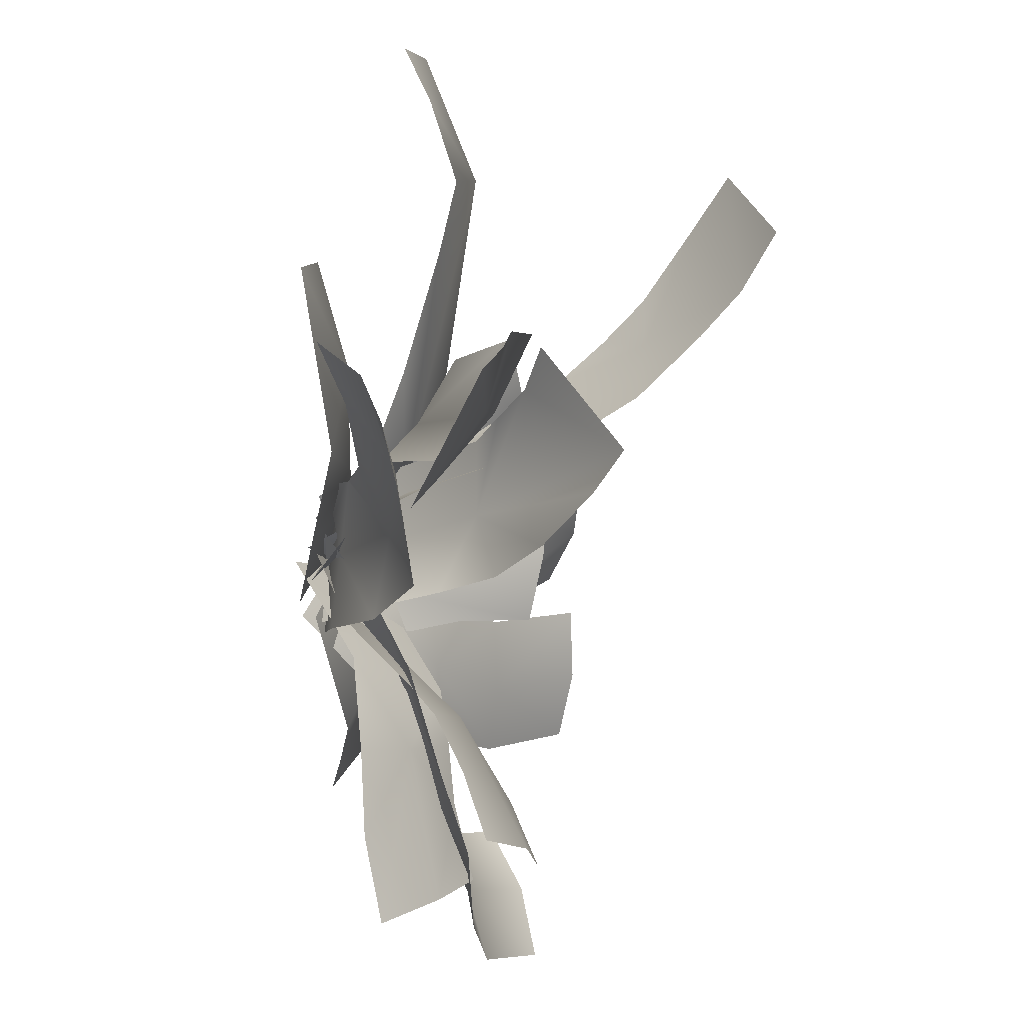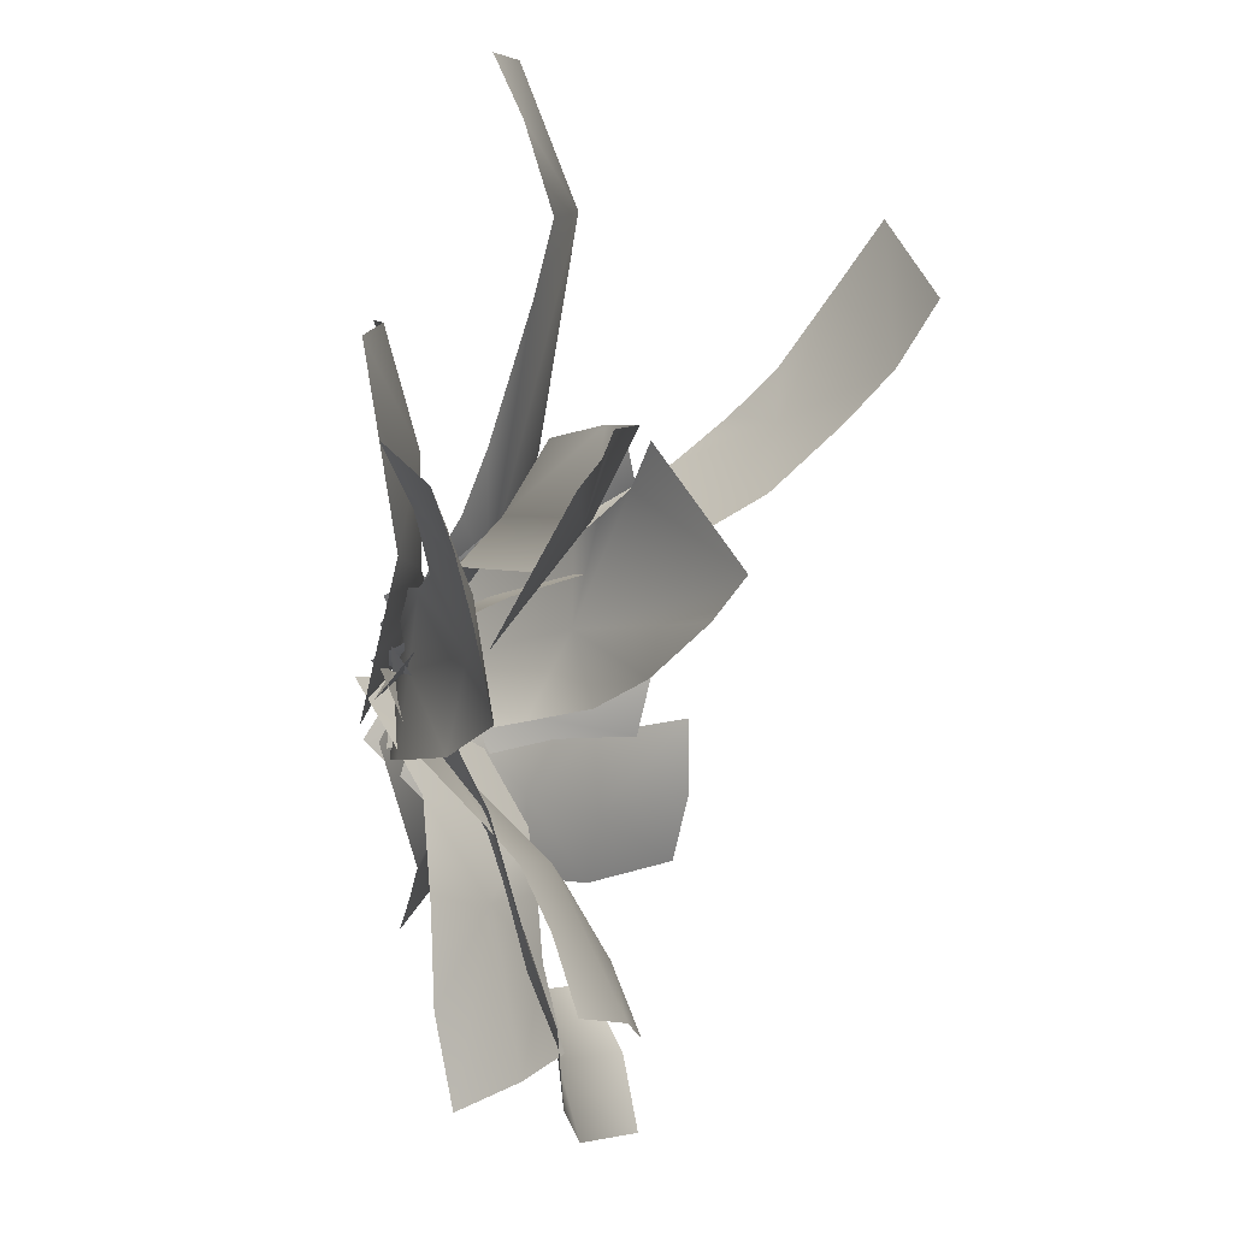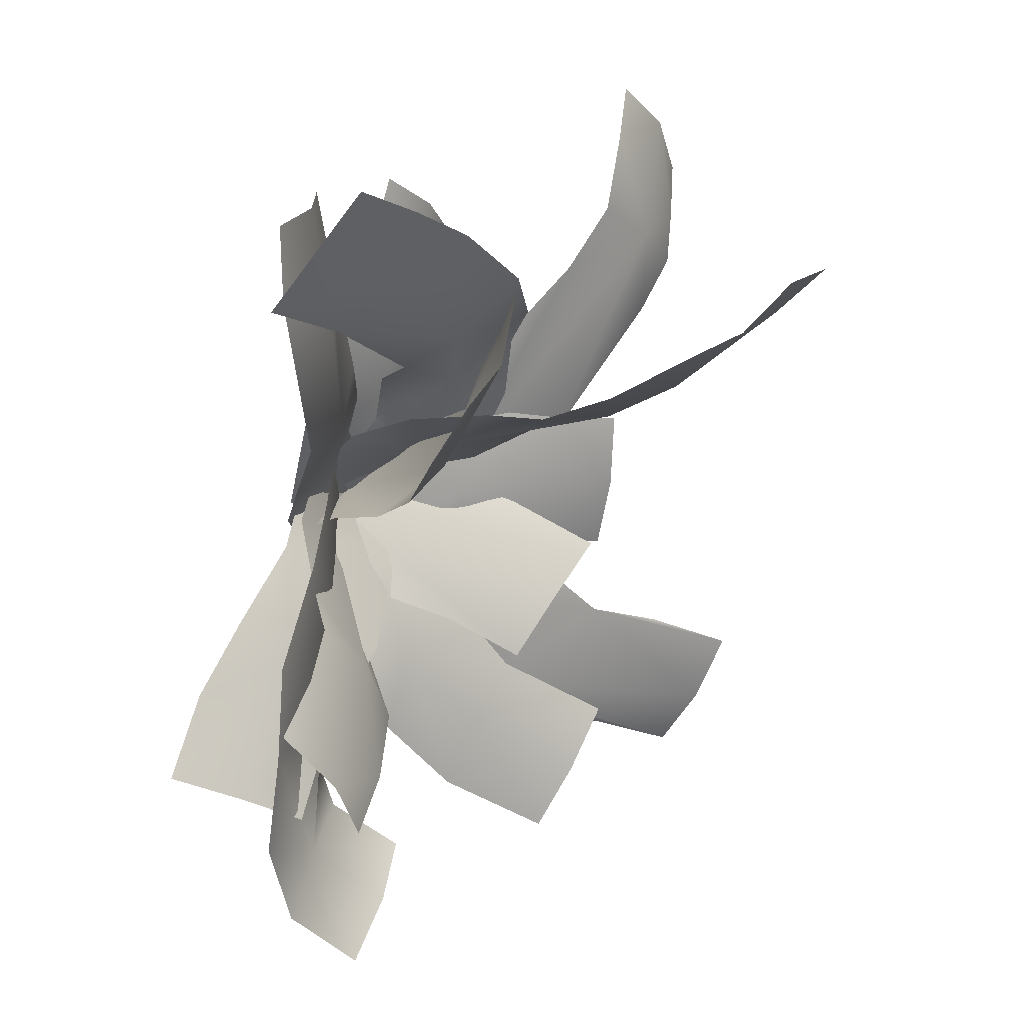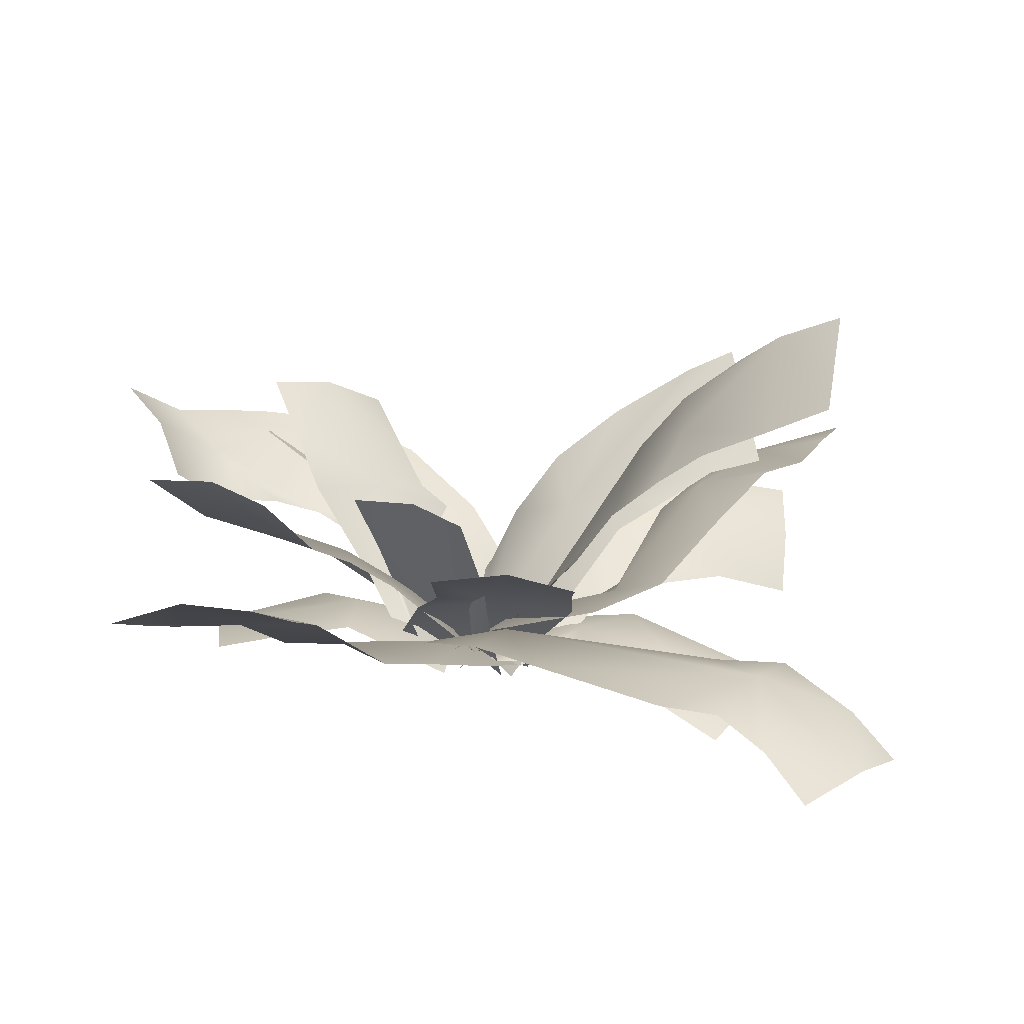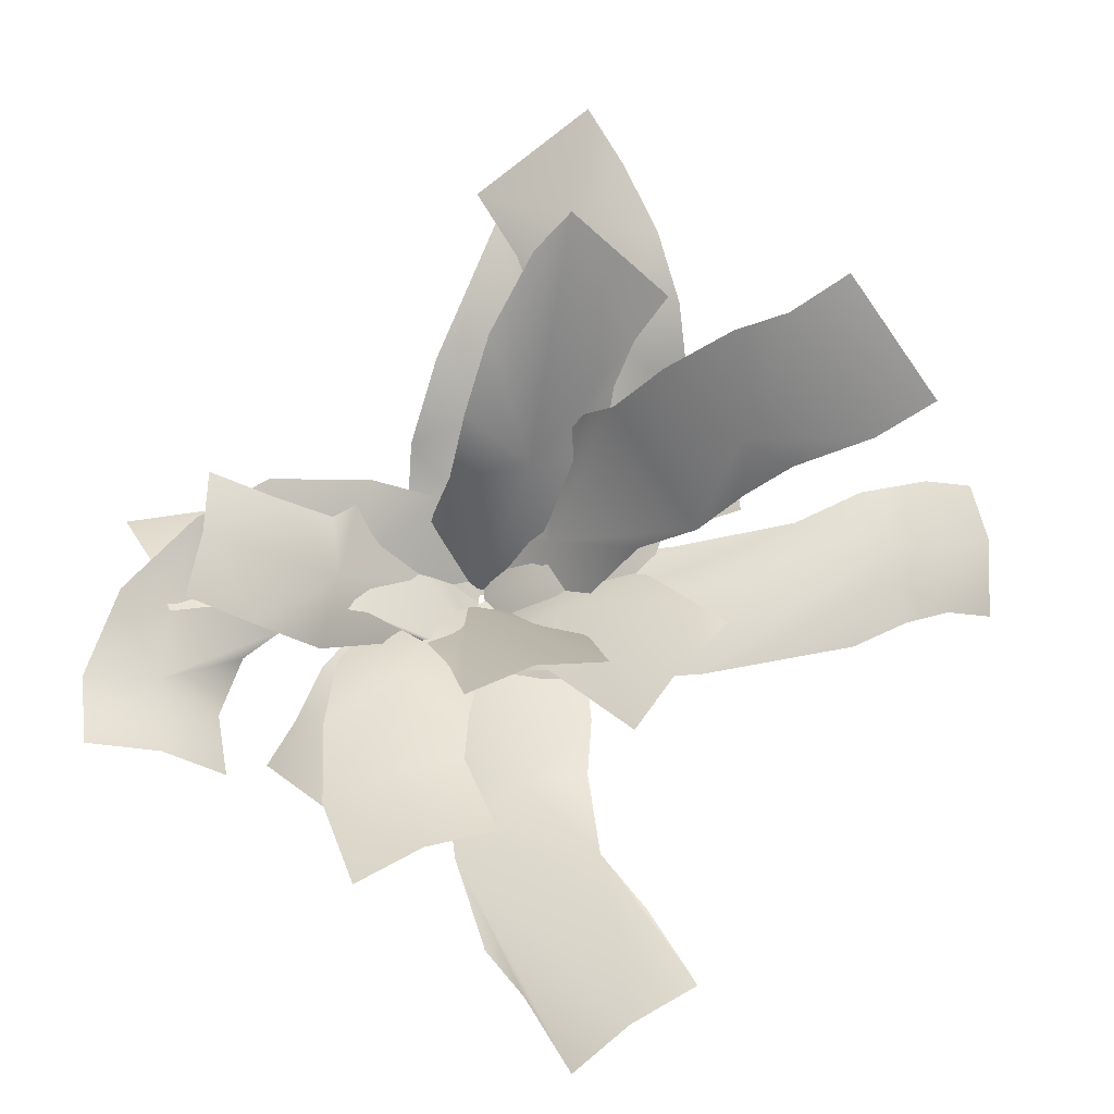
<metadata>
{"format":"obj","ext":"obj","renderer":"f3d","projection":"perspective","resolution":1024,"background":"white","views":[{"elev":51.5,"azim":100.4,"up":"+Z"},{"elev":55.7,"azim":101.4,"up":"+Z"},{"elev":34.0,"azim":136.9,"up":"+Z"},{"elev":18.7,"azim":-102.2,"up":"+Y"},{"elev":74.6,"azim":-152.3,"up":"+Y"}]}
</metadata>
<code>
o daisyA
v -0.0314 0.006965 -0.03641
v -0.02891 0.01448 -0.1413
v 0.01849 -0.003028 -0.1168
v -0.07114 0.03032 -0.2003
v -0.1179 0.05959 -0.2964
v -0.182 0.08036 -0.2341
v -0.1608 0.1052 -0.3554
v -0.2473 0.1434 -0.4388
v -0.314 0.1719 -0.4673
v -0.4035 0.2141 -0.5212
v -0.4367 0.244 -0.445
v -0.484 0.2468 -0.3718
v -0.3149 0.1578 -0.2786
v -0.2236 0.05728 -0.1231
v -0.2518 0.0747 -0.1879
v -0.3946 0.1956 -0.316
v -0.1704 0.02607 -0.04235
v -0.08102 -0.01384 0.0243
v -0.03653 0.0285 -0.1316
v -0.1266 0.09705 -0.02936
v -0.1107 0.09101 -0.1212
v -0.1538 0.1188 -0.1042
v -0.2847 0.1901 -0.1351
v -0.299 0.1976 -0.04384
v -0.3229 0.1781 0.03495
v -0.2689 0.1518 0.04493
v -0.2048 0.1053 0.06064
v -0.1108 0.03528 0.04263
v -0.06725 -0.02312 0.03374
v -0.04541 0.01323 -0.1286
v -0.1483 0.06631 -0.01333
v -0.1415 0.05253 -0.1057
v -0.2261 0.07645 -0.06753
v -0.3172 0.08404 -0.01595
v -0.4676 0.0832 0.1026
v -0.4495 0.103 0.2289
v -0.5121 0.08522 0.1598
v -0.5526 0.05097 0.2051
v -0.5581 0.01913 0.3242
v -0.6022 0.004502 0.2384
v -0.5067 0.00456 0.3827
v -0.4547 0.04699 0.3478
v -0.1472 0.04237 0.08264
v -0.2115 0.05683 0.1195
v -0.3345 0.07931 0.2126
v -0.3899 0.09086 0.2821
v -0.08229 0.01666 0.05291
v -0.02622 -0.01624 0.04397
v -0.02922 0.0061 -0.0401
v -0.08277 0.06272 0.01111
v -0.1582 0.07061 -0.03157
v -0.08963 0.005082 -0.1039
v -0.2013 0.1011 0.09063
v -0.1149 0.09503 0.1407
v -0.1876 0.1277 0.1833
v -0.1546 0.1917 0.2624
v -0.03027 0.2059 0.2793
v -0.09593 0.2374 0.3473
v -0.02814 0.2263 0.4223
v 0.06667 0.2159 0.3946
v 0.04873 0.2314 0.4795
v 0.1223 0.2249 0.5276
v 0.2047 0.1622 0.3864
v 0.1204 0.1715 0.3334
v -0.04142 0.03502 0.08858
v -0.02508 0.06998 0.1694
v 0.01371 0.1589 0.2386
v -0.01282 0.02226 0.04884
v 0.01323 -0.01785 0.03333
v 0.04549 -0.006792 0.01143
v -0.07832 0.0828 0.04934
v -0.1099 -0.000368 -0.06792
v -0.1851 0.1655 0.06984
v -0.2439 0.2447 0.1011
v -0.278 0.2957 0.1497
v -0.2494 0.35 0.1883
v -0.3148 0.3377 0.193
v -0.3843 0.3839 0.2516
v -0.4282 0.4205 0.3099
v -0.2388 0.4597 0.3122
v -0.281 0.4908 0.3735
v -0.1327 0.3571 0.2235
v -0.09224 0.2836 0.1782
v -0.0237 0.1213 0.1339
v -0.05761 0.2244 0.1721
v -0.1896 0.4202 0.2795
v 0.004119 0.04439 0.08696
v -0.1149 0.01049 -0.03648
v -0.0572 0.02321 0.1082
v -0.1095 0.003668 0.01704
v -0.1409 0.001624 0.08255
v -0.1845 -0.01275 0.1463
v -0.129 0.00998 0.2069
v -0.2567 -0.06713 0.2394
v -0.2024 -0.03848 0.3055
v -0.1381 -0.03932 0.3613
v -0.008278 0.01688 0.1966
v 0.0438 0.000707 0.09733
v 0.05718 -0.021 -0.02117
v -0.0221 -0.001989 -0.02603
v -0.09668 -0.02284 0.004658
v -0.09358 0.1719 0.1498
v -0.02315 0.1844 0.09664
v -0.06987 0.2027 0.2273
v -0.06933 0.2337 0.2814
v -0.08207 0.2501 0.3439
v 0.0497 0.365 0.3434
v 0.07145 0.3362 0.2892
v 0.06012 0.1539 0.04534
v 0.06901 0.2252 0.1053
v 0.08018 0.281 0.1913
v 0.0688 0.0839 0.01356
v 0.06537 0.00729 -0.04399
v -0.09269 -0.01394 0.01107
v 0.01897 0.02437 0.03614
v -0.04304 -0.002318 0.08764
v -0.01577 0.03178 0.1365
v 0.0633 0.1005 0.1543
v 0.004267 0.0517 0.1923
v 0.02753 0.04905 0.3282
v 0.08392 0.1164 0.2886
v 0.02336 0.02124 0.4203
v 0.08058 0.08396 0.4419
v 0.1568 0.1237 0.4608
v 0.1351 0.09296 0.07795
v 0.149 0.1469 0.1747
v 0.1707 0.1402 0.373
v 0.1012 0.02995 -0.002392
v 0.05655 0.00471 -0.08048
v -0.01475 -0.007282 -0.1283
v 0.1055 0.1181 -0.07242
v 0.07476 0.07687 0.03538
v -0.001773 0.001234 0.04716
v 0.1457 0.1352 0.003252
v 0.2443 0.1931 -0.06665
v 0.2874 0.2316 -0.1575
v 0.3195 0.2429 -0.2749
v 0.2331 0.2176 -0.3454
v 0.3022 0.2554 -0.387
v 0.2473 0.3078 -0.4579
v 0.173 0.2758 -0.4227
v 0.1052 0.223 -0.4071
v 0.1492 0.1413 -0.2143
v 0.1266 0.1106 -0.1636
v 0.1713 0.1538 -0.2682
v 0.1598 0.1673 -0.3436
v 0.04199 0.03069 -0.1281
v -0.05591 0.008094 -0.1264
v 0.0425 0.05185 -0.06169
v 0.09531 0.04995 0.005628
v 0.01019 -0.01181 0.03561
v 0.1473 0.1371 -0.03273
v 0.1129 0.1875 -0.1327
v 0.1588 0.1673 -0.06708
v 0.218 0.2124 -0.08728
v 0.2548 0.2969 -0.1798
v 0.2954 0.2555 -0.1054
v 0.2318 0.3074 -0.2577
v 0.04115 0.08117 -0.1593
v 0.08747 0.1968 -0.222
v 0.1567 0.2594 -0.2421
v -0.07452 0.03087 -0.1131
v 0.1315 0.06363 -0.01039
v 0.06704 0.1533 -0.1493
v 0.08206 0.02149 -0.00084
v 0.0258 -0.03089 0.01824
v 0.2261 0.09165 -0.05996
v 0.1874 0.1417 -0.1049
v 0.3099 0.1119 -0.1184
v 0.3831 0.1455 -0.1847
v 0.3204 0.2009 -0.22
v 0.2585 0.2307 -0.2695
v 0.1293 0.1758 -0.1761
v 0.1898 0.1943 -0.212
v -0.001377 0.08755 -0.1373
v -0.01784 0.0071 -0.055
v 0.009844 0.06143 -0.1819
v 0.06498 9.2e-05 -0.03594
v 0.104 0.0394 -0.2133
v 0.1032 0.02543 -0.2905
v 0.02255 0.04087 -0.367
v 0.1096 0.01233 -0.352
v -0.05995 0.03762 -0.3757
v -0.06694 0.04666 -0.3135
v -0.06968 0.05482 -0.2073
v -0.102 -0.007867 -0.08618
v -0.1143 0.02279 -0.04648
v -0.007525 0.07073 -0.102
v 0.05764 -0.01903 -0.04721
v 0.07987 0.1028 -0.209
v 0.001508 0.1353 -0.1967
v 0.04921 0.147 -0.2917
v -0.005153 0.1993 -0.382
v -0.05434 0.2022 -0.3123
v -0.09276 0.2813 -0.455
v -0.1441 0.2901 -0.3823
v -0.2074 0.2758 -0.3256
v -0.08218 0.1108 -0.1489
v -0.1013 0.1554 -0.2067
v -0.1241 0.1851 -0.2572
v -0.09792 0.07802 -0.1108
v -0.01232 0.009694 -0.05758
v -0.006685 0.09809 -0.1391
v 0.03472 0.01324 -0.1064
v -0.05093 0.1556 -0.1619
v -0.0943 0.2374 -0.1988
v -0.1513 0.2456 -0.1321
v -0.2252 0.237 -0.08624
v -0.181 0.1379 -0.04922
v -0.133 0.05154 -0.03032
v -0.1064 -0.01558 -0.01054
g leaves
f 1 3 2
f 2 3 1
f 1 2 4
f 4 2 1
f 1 4 5
f 5 4 1
f 1 5 6
f 6 5 1
f 6 5 7
f 7 5 6
f 7 8 9
f 9 8 7
f 7 9 10
f 10 9 7
f 7 10 11
f 11 10 7
f 13 11 12
f 12 11 13
f 7 11 13
f 13 11 7
f 6 7 13
f 13 7 6
f 1 6 14
f 14 6 1
f 6 15 14
f 14 15 6
f 6 13 15
f 15 13 6
f 13 12 16
f 16 12 13
f 1 14 17
f 17 14 1
f 1 17 18
f 18 17 1
f 19 21 20
f 20 21 19
f 20 21 22
f 22 21 20
f 20 22 23
f 23 22 20
f 20 23 24
f 24 23 20
f 24 25 26
f 26 25 24
f 20 24 26
f 26 24 20
f 20 26 27
f 27 26 20
f 20 27 28
f 28 27 20
f 19 20 28
f 28 20 19
f 19 28 29
f 29 28 19
f 30 32 31
f 31 32 30
f 31 32 33
f 33 32 31
f 31 33 34
f 34 33 31
f 34 35 36
f 36 35 34
f 36 35 37
f 37 35 36
f 36 37 38
f 38 37 36
f 36 38 39
f 39 38 36
f 39 38 40
f 40 38 39
f 39 41 42
f 42 41 39
f 36 39 42
f 42 39 36
f 31 34 36
f 36 34 31
f 31 44 43
f 43 44 31
f 31 45 44
f 44 45 31
f 31 36 45
f 45 36 31
f 36 46 45
f 45 46 36
f 36 42 46
f 46 42 36
f 31 43 47
f 47 43 31
f 30 31 47
f 47 31 30
f 30 47 48
f 48 47 30
f 49 51 50
f 50 51 49
f 49 52 51
f 51 52 49
f 50 51 53
f 53 51 50
f 50 53 54
f 54 53 50
f 54 53 55
f 55 53 54
f 54 55 56
f 56 55 54
f 54 56 57
f 57 56 54
f 57 56 58
f 58 56 57
f 57 58 59
f 59 58 57
f 57 59 60
f 60 59 57
f 60 59 61
f 61 59 60
f 60 61 62
f 62 61 60
f 60 62 63
f 63 62 60
f 60 63 64
f 64 63 60
f 50 54 65
f 65 54 50
f 54 66 65
f 65 66 54
f 54 67 66
f 66 67 54
f 54 57 67
f 67 57 54
f 57 64 67
f 67 64 57
f 57 60 64
f 64 60 57
f 50 65 68
f 68 65 50
f 49 50 68
f 68 50 49
f 49 68 69
f 69 68 49
f 70 72 71
f 71 72 70
f 71 72 73
f 73 72 71
f 71 73 74
f 74 73 71
f 74 75 76
f 76 75 74
f 76 75 77
f 77 75 76
f 76 77 78
f 78 77 76
f 78 79 80
f 80 79 78
f 80 79 81
f 81 79 80
f 76 78 80
f 80 78 76
f 82 76 80
f 80 76 82
f 83 76 82
f 82 76 83
f 74 76 83
f 83 76 74
f 71 74 83
f 83 74 71
f 71 85 84
f 84 85 71
f 71 83 85
f 85 83 71
f 82 80 86
f 86 80 82
f 71 84 87
f 87 84 71
f 70 71 87
f 87 71 70
f 88 90 89
f 89 90 88
f 89 90 91
f 91 90 89
f 89 91 92
f 92 91 89
f 89 92 93
f 93 92 89
f 93 92 94
f 94 92 93
f 93 94 95
f 95 94 93
f 93 95 96
f 96 95 93
f 89 93 97
f 97 93 89
f 93 96 97
f 97 96 93
f 89 97 98
f 98 97 89
f 88 89 98
f 98 89 88
f 88 98 99
f 99 98 88
f 100 101 102
f 102 101 100
f 100 102 103
f 103 102 100
f 103 102 104
f 104 102 103
f 103 104 105
f 105 104 103
f 105 106 107
f 107 106 105
f 103 107 108
f 108 107 103
f 103 105 107
f 107 105 103
f 100 103 109
f 109 103 100
f 103 110 109
f 109 110 103
f 103 111 110
f 110 111 103
f 103 108 111
f 111 108 103
f 100 109 112
f 112 109 100
f 100 112 113
f 113 112 100
f 114 116 115
f 115 116 114
f 115 116 117
f 117 116 115
f 115 117 118
f 118 117 115
f 118 117 119
f 119 117 118
f 118 119 120
f 120 119 118
f 118 120 121
f 121 120 118
f 121 120 122
f 122 120 121
f 121 122 123
f 123 122 121
f 121 123 124
f 124 123 121
f 115 118 125
f 125 118 115
f 118 126 125
f 125 126 118
f 118 121 126
f 126 121 118
f 121 127 126
f 126 127 121
f 121 124 127
f 127 124 121
f 115 125 128
f 128 125 115
f 114 115 128
f 128 115 114
f 114 128 129
f 129 128 114
f 130 132 131
f 131 132 130
f 130 133 132
f 132 133 130
f 131 132 134
f 134 132 131
f 131 134 135
f 135 134 131
f 131 135 136
f 136 135 131
f 136 137 138
f 138 137 136
f 138 137 139
f 139 137 138
f 138 139 140
f 140 139 138
f 138 140 141
f 141 140 138
f 138 141 142
f 142 141 138
f 136 138 143
f 143 138 136
f 131 136 143
f 143 136 131
f 131 143 144
f 144 143 131
f 143 138 145
f 145 138 143
f 138 146 145
f 145 146 138
f 138 142 146
f 146 142 138
f 131 144 147
f 147 144 131
f 130 131 147
f 147 131 130
f 148 150 149
f 149 150 148
f 148 151 150
f 150 151 148
f 149 150 152
f 152 150 149
f 149 152 153
f 153 152 149
f 153 152 154
f 154 152 153
f 153 154 155
f 155 154 153
f 153 155 156
f 156 155 153
f 156 155 157
f 157 155 156
f 149 153 159
f 159 153 149
f 153 160 159
f 159 160 153
f 153 161 160
f 160 161 153
f 153 156 161
f 161 156 153
f 156 158 161
f 161 158 156
f 148 149 159
f 159 149 148
f 162 163 164
f 164 163 162
f 162 165 163
f 163 165 162
f 162 166 165
f 165 166 162
f 163 167 168
f 168 167 163
f 168 167 169
f 169 167 168
f 168 169 170
f 170 169 168
f 168 170 171
f 171 170 168
f 163 168 164
f 164 168 163
f 164 168 173
f 173 168 164
f 168 174 173
f 173 174 168
f 168 171 174
f 174 171 168
f 171 172 174
f 174 172 171
f 162 164 175
f 175 164 162
f 176 178 177
f 177 178 176
f 177 178 179
f 179 178 177
f 177 179 180
f 180 179 177
f 177 180 181
f 181 180 177
f 181 180 182
f 182 180 181
f 181 183 184
f 184 183 181
f 177 181 184
f 184 181 177
f 177 184 185
f 185 184 177
f 176 177 185
f 185 177 176
f 176 185 186
f 186 185 176
f 187 189 188
f 188 189 187
f 188 189 190
f 190 189 188
f 188 190 191
f 191 190 188
f 191 190 192
f 192 190 191
f 191 192 193
f 193 192 191
f 191 193 194
f 194 193 191
f 194 193 195
f 195 193 194
f 194 195 196
f 196 195 194
f 194 196 197
f 197 196 194
f 188 191 198
f 198 191 188
f 191 199 198
f 198 199 191
f 191 200 199
f 199 200 191
f 191 194 200
f 200 194 191
f 194 197 200
f 200 197 194
f 188 198 201
f 201 198 188
f 187 188 201
f 201 188 187
f 202 204 203
f 203 204 202
f 202 203 205
f 205 203 202
f 202 205 206
f 206 205 202
f 202 206 207
f 207 206 202
f 202 207 208
f 208 207 202
f 202 208 209
f 209 208 202
f 202 209 210
f 210 209 202
f 202 210 211
f 211 210 202

</code>
